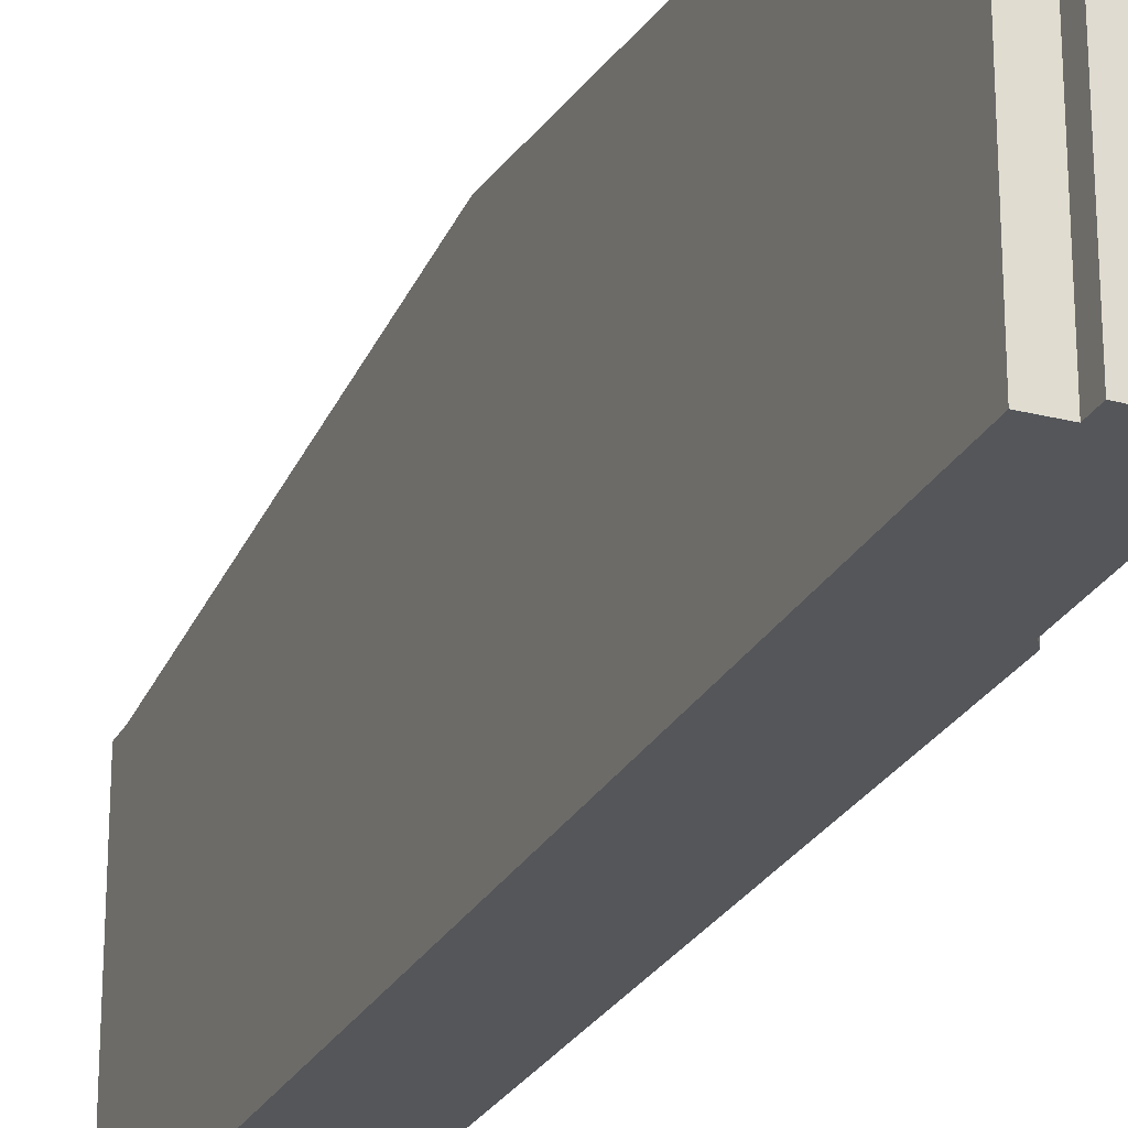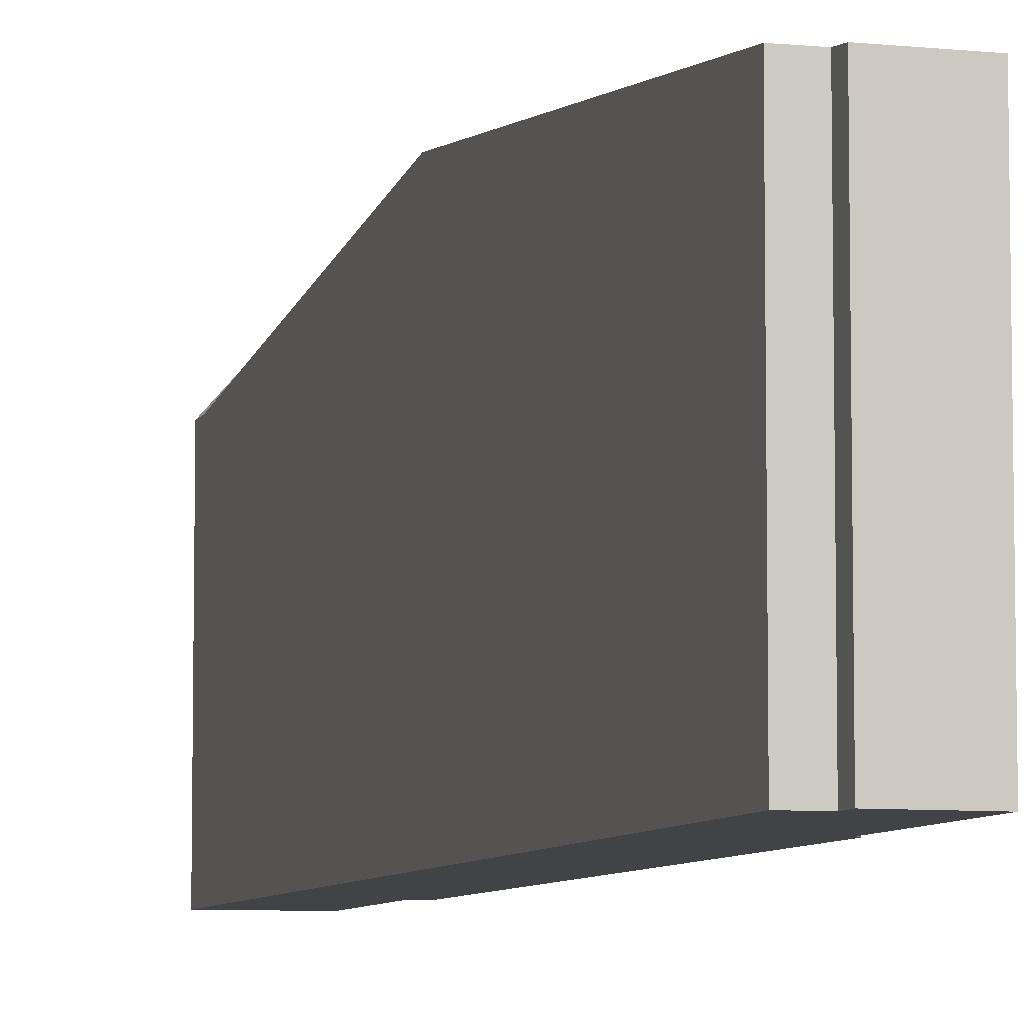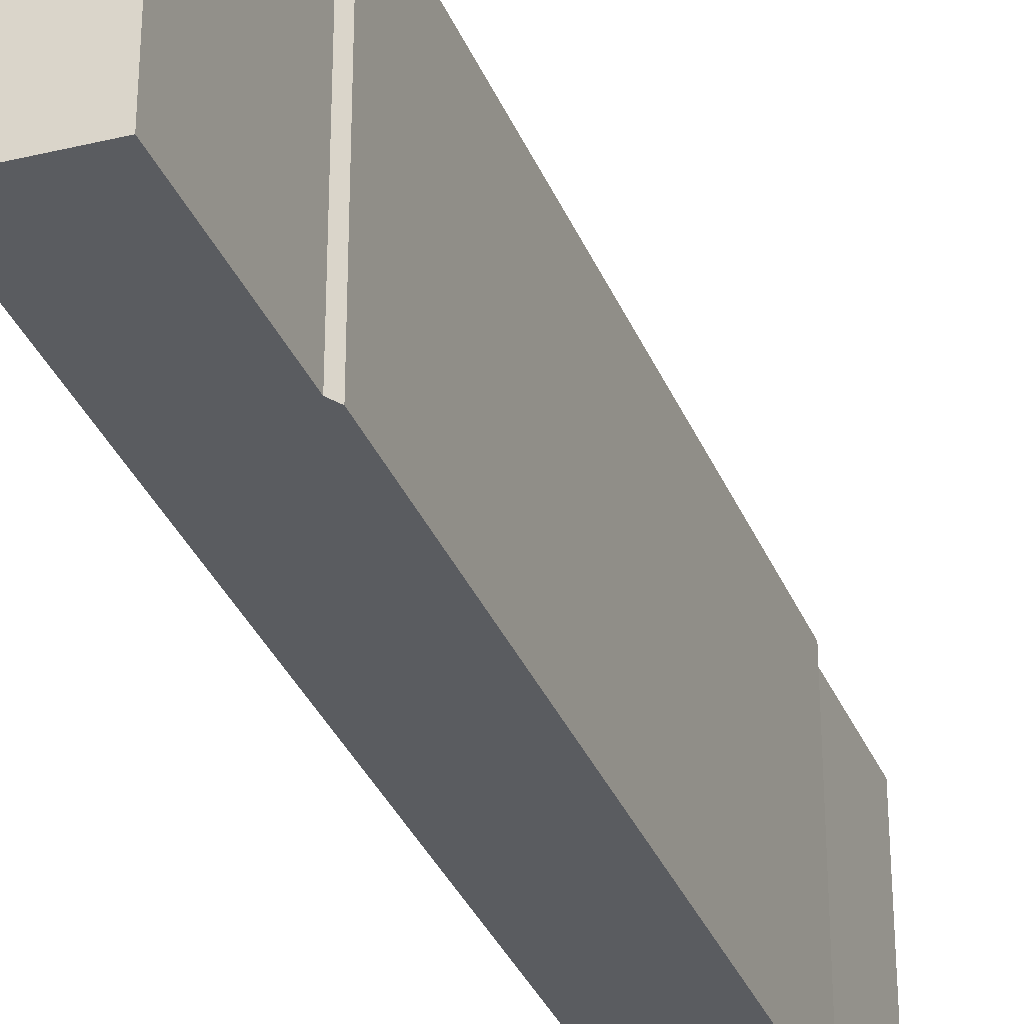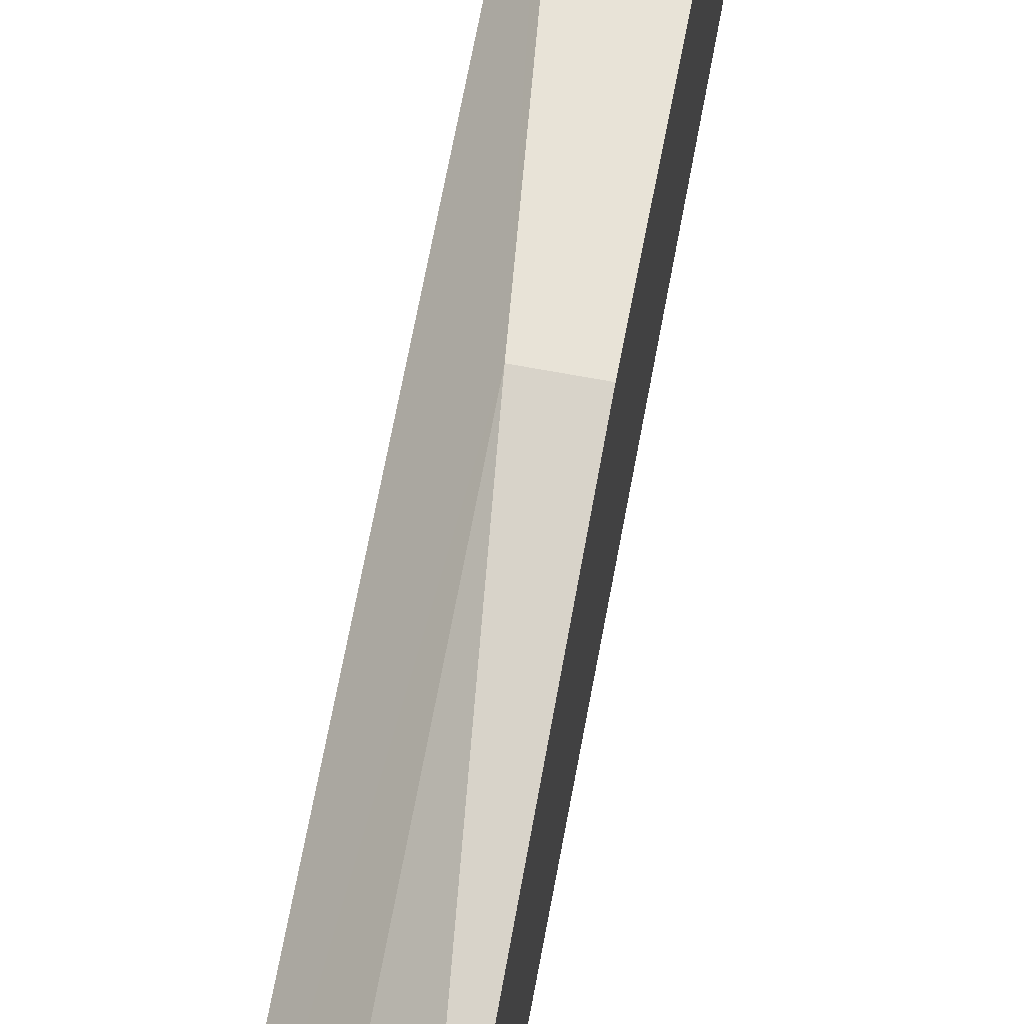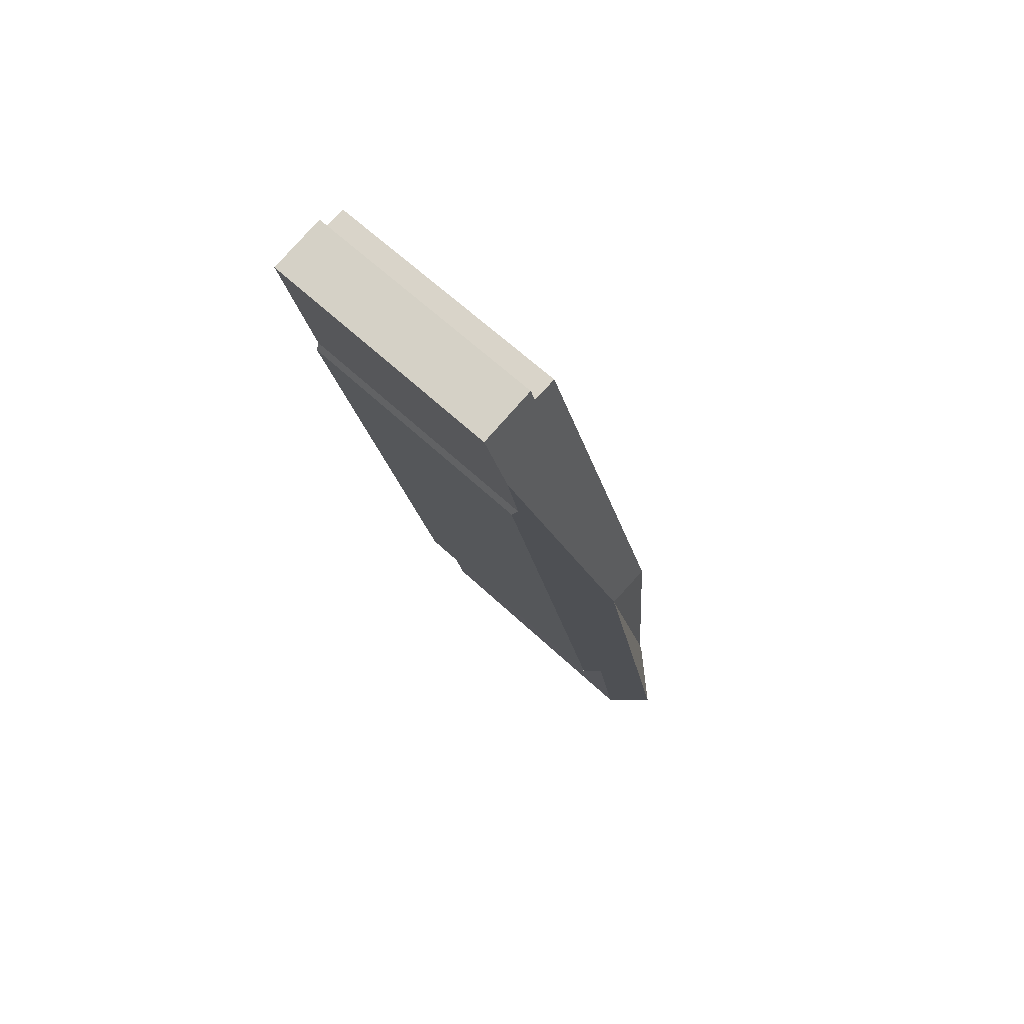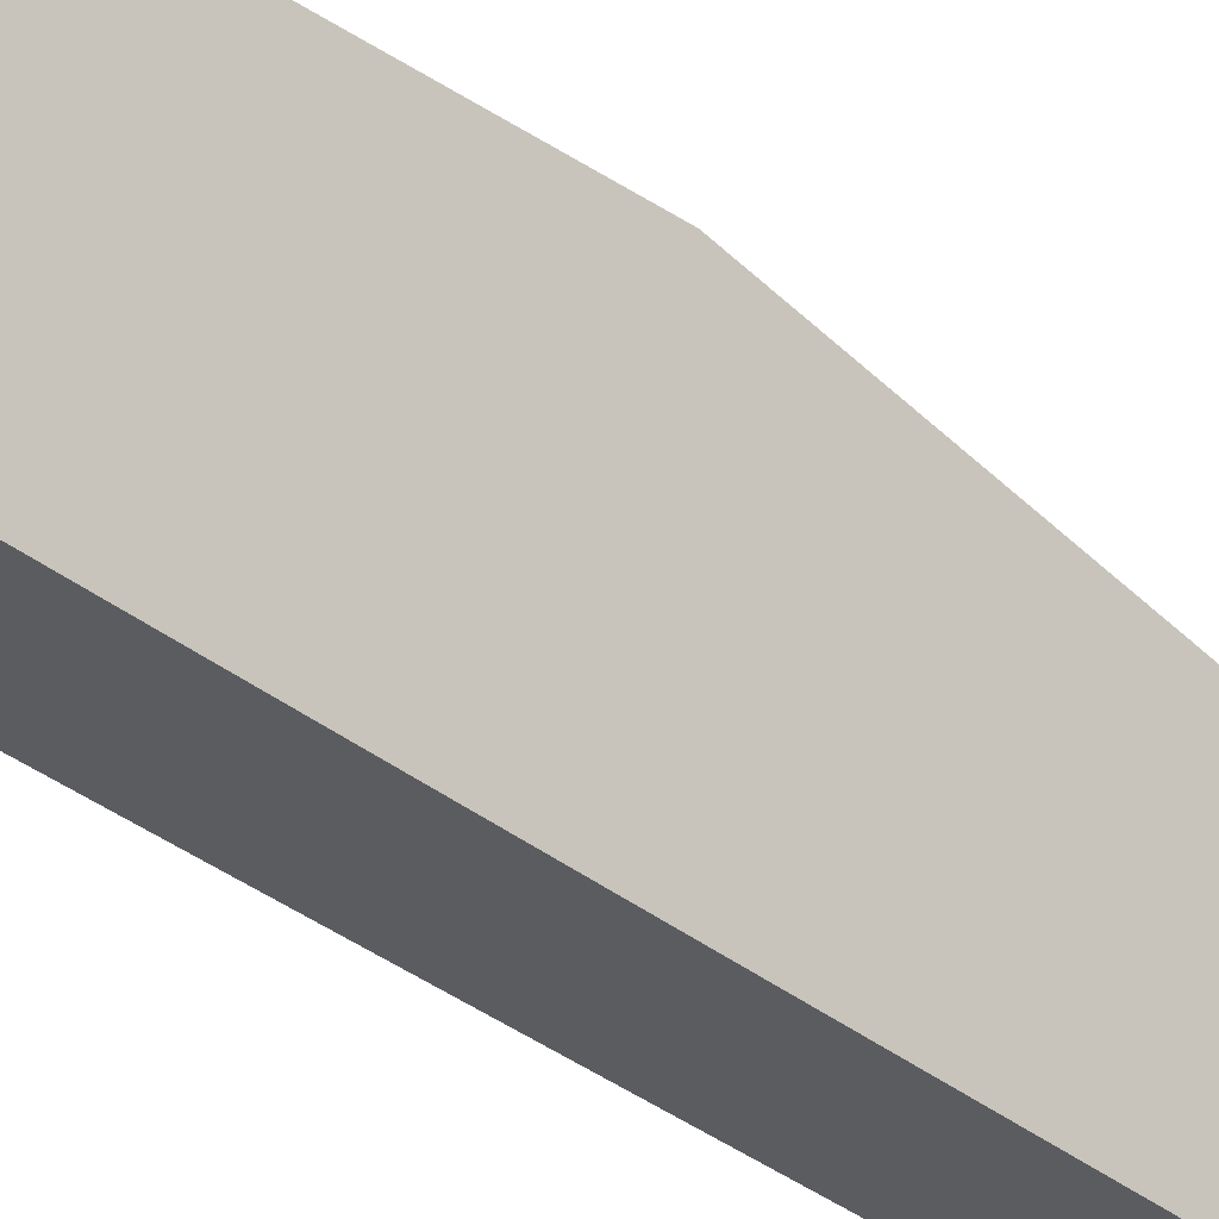
<metadata>
{"format":"obj","ext":"obj","renderer":"f3d","projection":"perspective","resolution":1024,"background":"white","views":[{"elev":-25.3,"azim":-9.9,"up":"+Y"},{"elev":-7.1,"azim":-3.6,"up":"+Y"},{"elev":-33.9,"azim":32.6,"up":"+Y"},{"elev":69.0,"azim":-157.1,"up":"+Y"},{"elev":62.2,"azim":133.7,"up":"+Z"},{"elev":-33.6,"azim":-126.1,"up":"+Y"}]}
</metadata>
<code>
v  10.33 10.46 32.03
v  8.78 10.08 35.83
v  11 10.09 35.26
v  8.642 10.15 35.19
v  7.715 10.15 35.4
v  3.941 12.18 18.08
v  5.672 12.18 17.7
v  10.31 10.47 31.94
v  9.724 10.44 29.11
v  9.846 10.22 28.76
v  4.761 10.22 5.432
v  4.229 10.84 5.543
v  1.732 12.18 -0.381
v  2.98 10.73 -0.656
v  0 10.16 6.224e-16
v  0.19 10.16 0.873
v  2.98 4.017e-17 -0.656
v  0 0 0
v  1.732 2.333e-17 -0.381
v  4.229 -3.394e-16 5.543
v  4.761 -3.326e-16 5.432
v  0.19 -5.346e-17 0.873
v  3.941 -1.107e-15 18.08
v  7.715 -2.167e-15 35.4
v  8.642 -2.155e-15 35.19
v  8.78 -2.194e-15 35.83
v  11 -2.159e-15 35.26
v  10.31 -1.956e-15 31.94
v  9.724 -1.783e-15 29.11
v  10.33 -1.962e-15 32.03
v  9.846 -1.761e-15 28.76
g defaultobject
f 1 2 3
f 2 1 4
f 4 1 5
f 5 1 6
f 6 1 7
f 7 1 8
f 9 7 8
f 7 9 10
f 7 10 11
f 7 11 12
f 7 12 13
f 13 12 14
f 15 7 13
f 7 15 16
f 7 16 6
f 14 15 13
f 15 14 17
f 15 17 18
f 18 17 19
f 11 20 12
f 20 11 21
f 18 16 15
f 16 18 6
f 6 18 22
f 6 22 23
f 6 23 5
f 5 23 24
f 25 2 4
f 2 25 26
f 24 4 5
f 4 24 25
f 2 27 3
f 27 2 26
f 27 1 3
f 1 27 8
f 8 27 9
f 9 27 28
f 9 28 29
f 28 27 30
f 29 10 9
f 10 29 31
f 31 11 10
f 11 31 21
f 20 14 12
f 14 20 17
f 22 20 23
f 20 22 17
f 17 22 19
f 19 22 18
f 23 25 24
f 25 23 30
f 30 23 29
f 29 23 31
f 31 23 21
f 21 23 20
f 25 27 26
f 27 25 30

</code>
